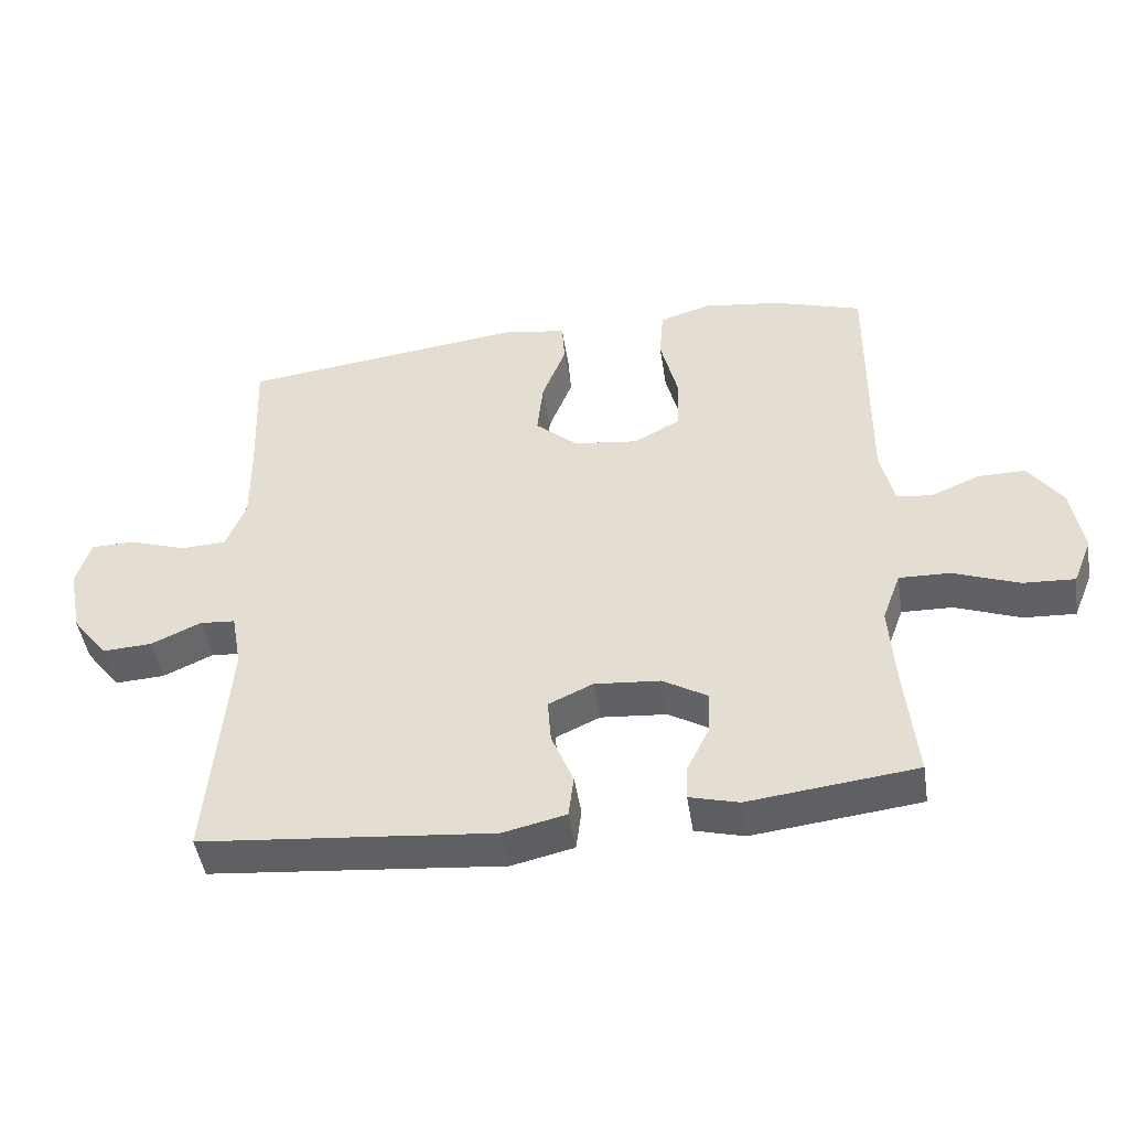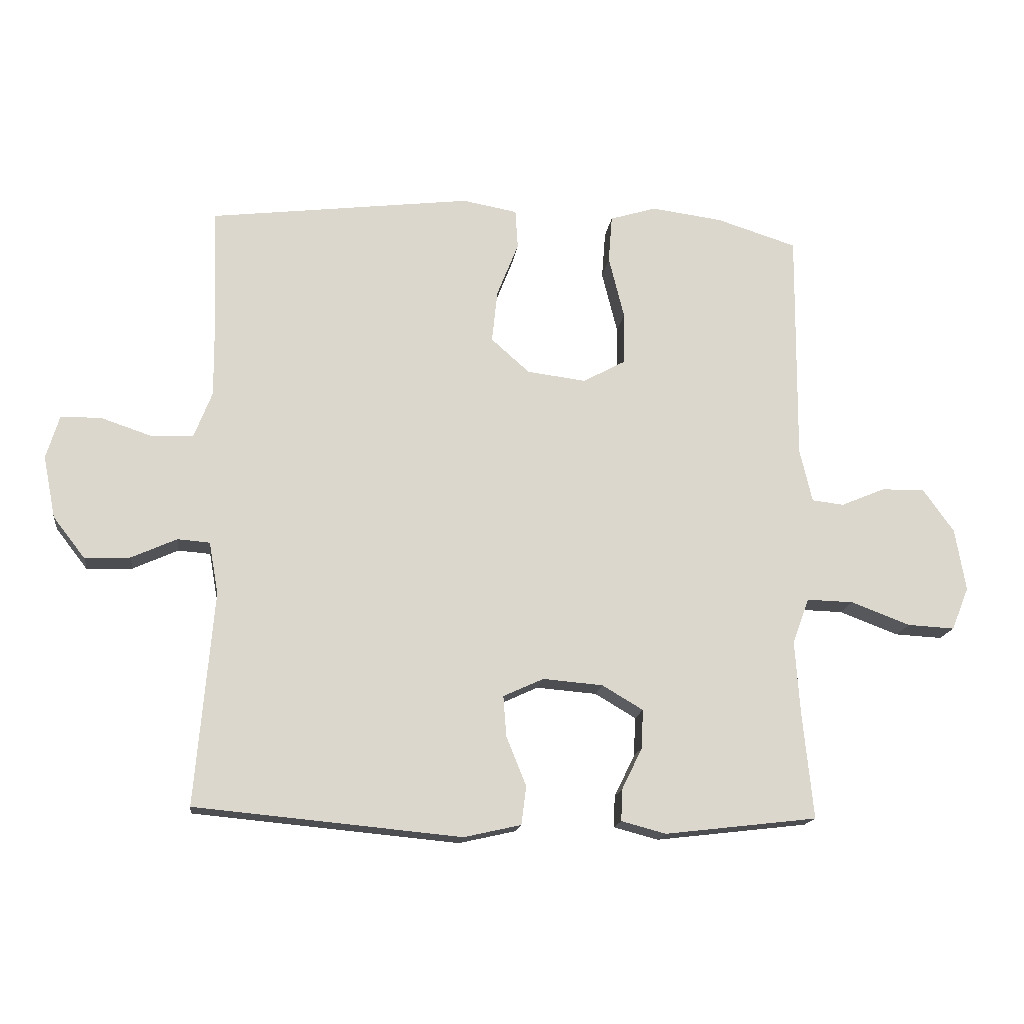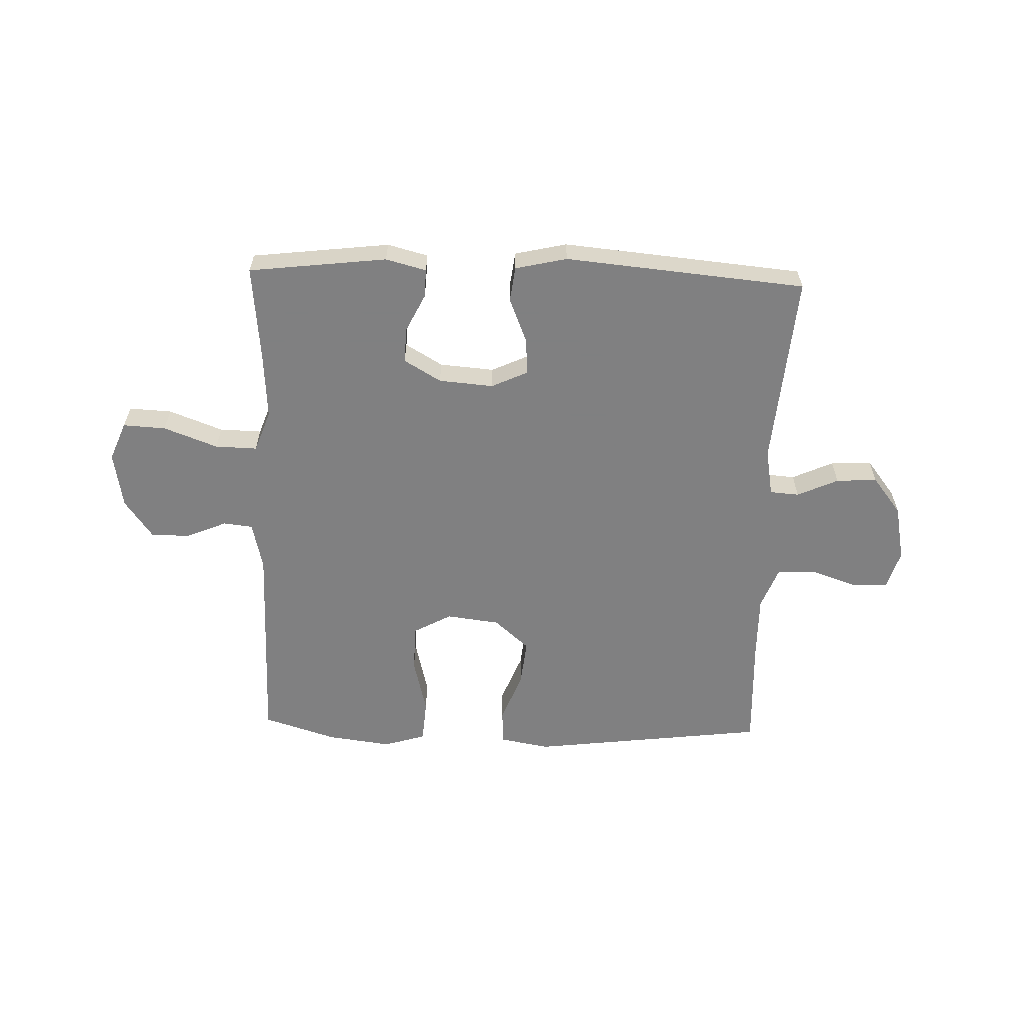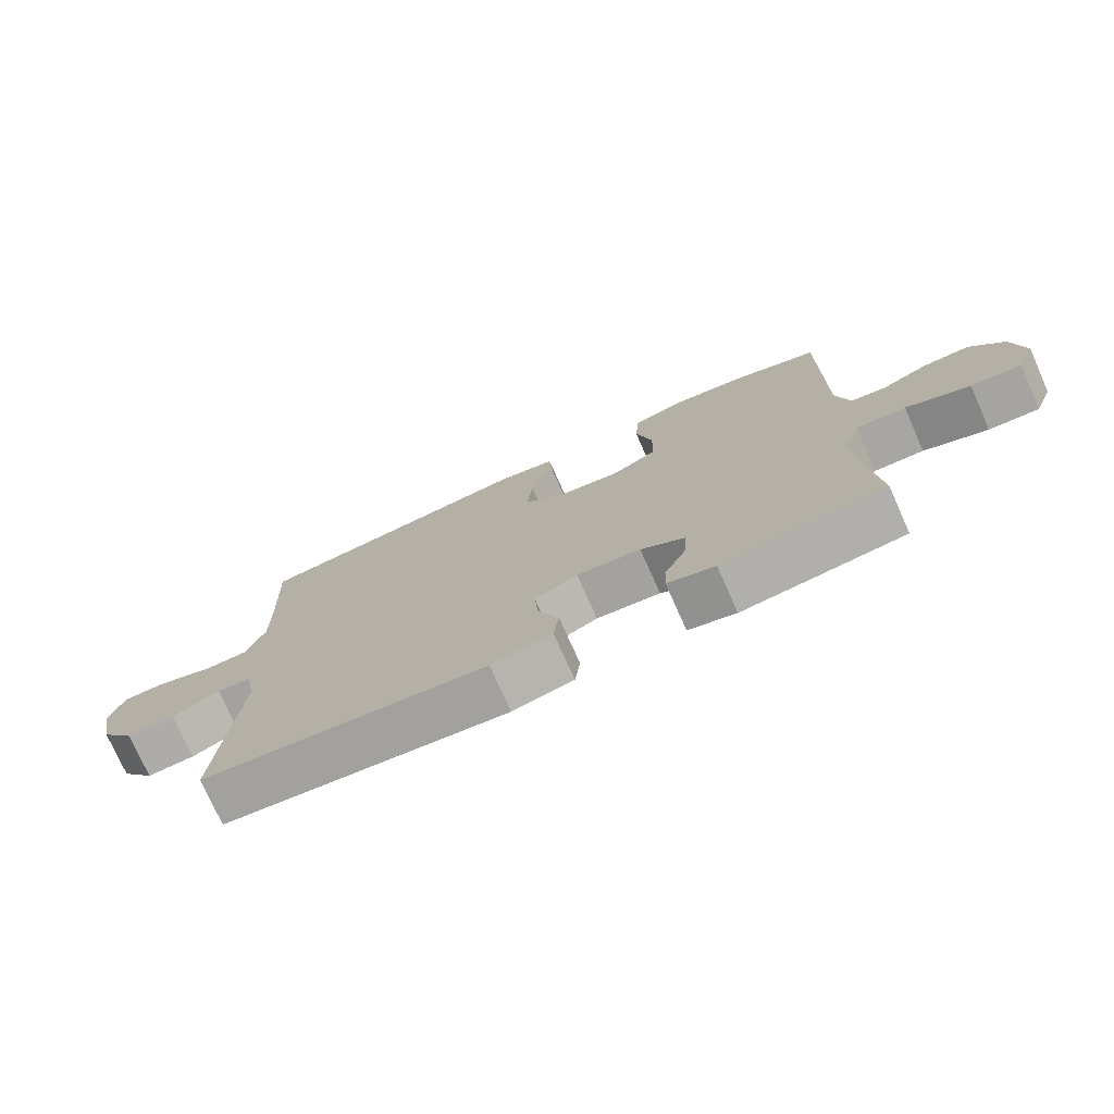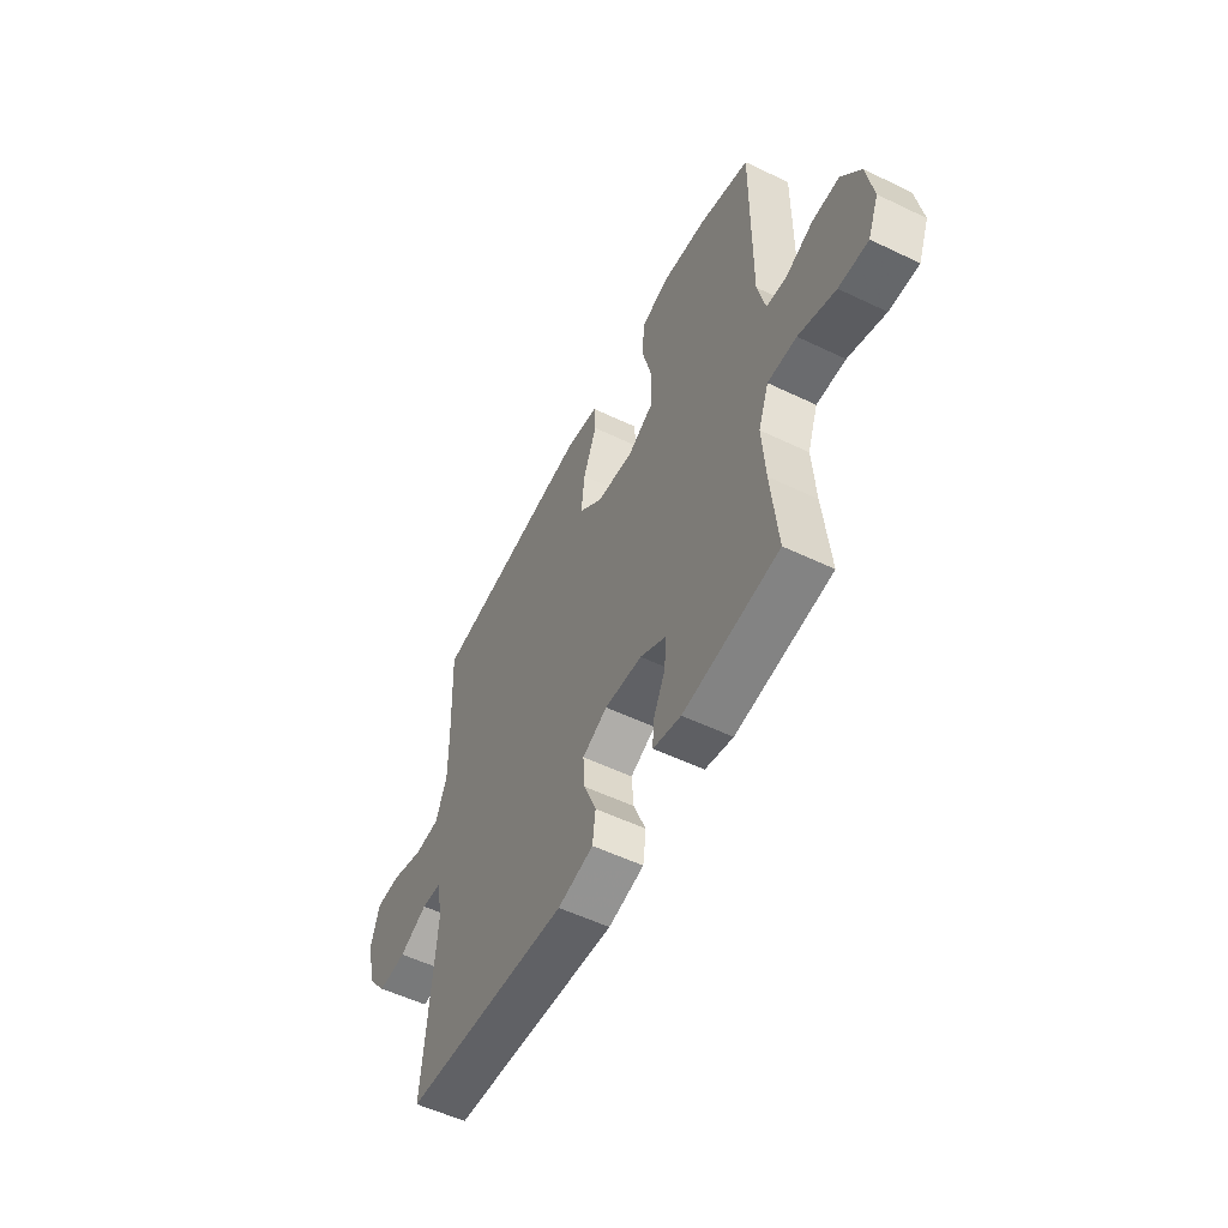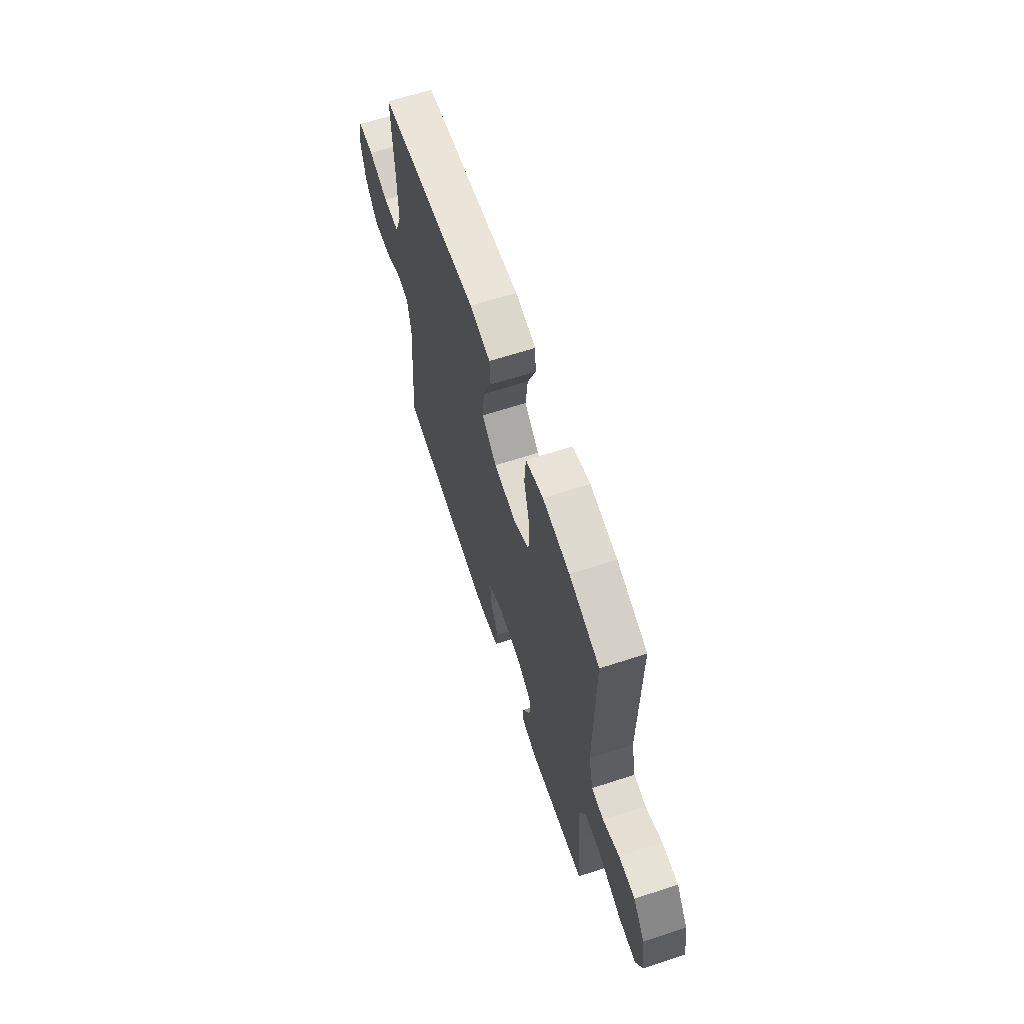
<metadata>
{"format":"obj","ext":"obj","renderer":"f3d","projection":"perspective","resolution":1024,"background":"white","views":[{"elev":-46.6,"azim":8.8,"up":"+Z"},{"elev":-16.3,"azim":-7.2,"up":"+Z"},{"elev":-60.0,"azim":178.2,"up":"+Y"},{"elev":-75.1,"azim":24.0,"up":"+Z"},{"elev":-54.8,"azim":63.1,"up":"+Z"},{"elev":64.2,"azim":71.8,"up":"+Z"}]}
</metadata>
<code>
v -0.5 0.07 0.5
v -0.076 0.07 0.552
v 0.012 0.07 0.536
v 0.016 0.07 0.473
v -0.019 0.07 0.384
v -0.028 0.07 0.3
v 0.034 0.07 0.245
v 0.129 0.07 0.233
v 0.197 0.07 0.27
v 0.199 0.07 0.355
v 0.174 0.07 0.456
v 0.18 0.07 0.533
v 0.255 0.07 0.556
v 0.37 0.07 0.541
v 0.5 0.07 0.5
v 0.497 0.07 0.123
v 0.517 0.07 0.037
v 0.569 0.07 0.031
v 0.64 0.07 0.061
v 0.71 0.07 0.062
v 0.76 0.07 -0.008
v 0.777 0.07 -0.109
v 0.749 0.07 -0.178
v 0.673 0.07 -0.174
v 0.577 0.07 -0.138
v 0.502 0.07 -0.136
v 0.475 0.07 -0.21
v 0.483 0.07 -0.328
v 0.5 0.07 -0.5
v 0.254 0.07 -0.529
v 0.182 0.07 -0.51
v 0.184 0.07 -0.459
v 0.217 0.07 -0.392
v 0.22 0.07 -0.329
v 0.154 0.07 -0.29
v 0.057 0.07 -0.282
v -0.008 0.07 -0.312
v -0.003 0.07 -0.378
v 0.029 0.07 -0.457
v 0.021 0.07 -0.519
v -0.071 0.07 -0.54
v -0.5 0.07 -0.5
v -0.471 0.07 -0.156
v -0.486 0.07 -0.072
v -0.538 0.07 -0.068
v -0.611 0.07 -0.101
v -0.684 0.07 -0.105
v -0.736 0.07 -0.038
v -0.756 0.07 0.062
v -0.735 0.07 0.132
v -0.67 0.07 0.133
v -0.587 0.07 0.105
v -0.52 0.07 0.108
v -0.491 0.07 0.183
v -0.492 0.07 0.3
v -0.5 0 0.5
v -0.076 0 0.552
v 0.012 0 0.536
v 0.016 0 0.473
v -0.019 0 0.384
v -0.028 0 0.3
v 0.034 0 0.245
v 0.129 0 0.233
v 0.197 0 0.27
v 0.199 0 0.355
v 0.174 0 0.456
v 0.18 0 0.533
v 0.255 0 0.556
v 0.37 0 0.541
v 0.5 0 0.5
v 0.497 0 0.123
v 0.517 0 0.037
v 0.569 0 0.031
v 0.64 0 0.061
v 0.71 0 0.062
v 0.76 0 -0.008
v 0.777 0 -0.109
v 0.749 0 -0.178
v 0.673 0 -0.174
v 0.577 0 -0.138
v 0.502 0 -0.136
v 0.475 0 -0.21
v 0.483 0 -0.328
v 0.5 0 -0.5
v 0.254 0 -0.529
v 0.182 0 -0.51
v 0.184 0 -0.459
v 0.217 0 -0.392
v 0.22 0 -0.329
v 0.154 0 -0.29
v 0.057 0 -0.282
v -0.008 0 -0.312
v -0.003 0 -0.378
v 0.029 0 -0.457
v 0.021 0 -0.519
v -0.071 0 -0.54
v -0.5 0 -0.5
v -0.471 0 -0.156
v -0.486 0 -0.072
v -0.538 0 -0.068
v -0.611 0 -0.101
v -0.684 0 -0.105
v -0.736 0 -0.038
v -0.756 0 0.062
v -0.735 0 0.132
v -0.67 0 0.133
v -0.587 0 0.105
v -0.52 0 0.108
v -0.491 0 0.183
v -0.492 0 0.3
f 50 51 52
f 49 50 52
f 48 49 52
f 47 48 52
f 46 47 52
f 45 46 52
f 44 45 52 53
f 41 42 43
f 40 41 43
f 39 40 43
f 38 39 43
f 37 38 43 44
f 44 53 54
f 37 44 54
f 36 37 54
f 31 32 33
f 30 31 33
f 29 30 33
f 28 29 33
f 27 28 33 34
f 26 27 34 35
f 23 24 25
f 22 23 25
f 21 22 25
f 20 21 25
f 19 20 25
f 18 19 25
f 17 18 25 26
f 36 54 55
f 35 36 55
f 26 35 55
f 17 26 55
f 16 17 55
f 14 15 16
f 13 14 16
f 12 13 16
f 11 12 16
f 10 11 16
f 3 4 5
f 2 3 5
f 1 2 5
f 55 1 5
f 55 5 6
f 9 10 16
f 8 9 16
f 7 8 16 55
f 6 7 55
f 107 106 105
f 107 105 104
f 107 104 103
f 107 103 102
f 107 102 101
f 107 101 100
f 108 107 100 99
f 98 97 96
f 98 96 95
f 98 95 94
f 98 94 93
f 99 98 93 92
f 109 108 99
f 109 99 92
f 109 92 91
f 88 87 86
f 88 86 85
f 88 85 84
f 88 84 83
f 89 88 83 82
f 90 89 82 81
f 80 79 78
f 80 78 77
f 80 77 76
f 80 76 75
f 80 75 74
f 80 74 73
f 81 80 73 72
f 110 109 91
f 110 91 90
f 110 90 81
f 110 81 72
f 110 72 71
f 71 70 69
f 71 69 68
f 71 68 67
f 71 67 66
f 71 66 65
f 60 59 58
f 60 58 57
f 60 57 56
f 60 56 110
f 61 60 110
f 71 65 64
f 71 64 63
f 110 71 63 62
f 110 62 61
f 1 56 57 2
f 2 57 58 3
f 3 58 59 4
f 4 59 60 5
f 5 60 61 6
f 6 61 62 7
f 7 62 63 8
f 8 63 64 9
f 9 64 65 10
f 10 65 66 11
f 11 66 67 12
f 12 67 68 13
f 13 68 69 14
f 14 69 70 15
f 15 70 71 16
f 16 71 72 17
f 17 72 73 18
f 18 73 74 19
f 19 74 75 20
f 20 75 76 21
f 21 76 77 22
f 22 77 78 23
f 23 78 79 24
f 24 79 80 25
f 25 80 81 26
f 26 81 82 27
f 27 82 83 28
f 28 83 84 29
f 29 84 85 30
f 30 85 86 31
f 31 86 87 32
f 32 87 88 33
f 33 88 89 34
f 34 89 90 35
f 35 90 91 36
f 36 91 92 37
f 37 92 93 38
f 38 93 94 39
f 39 94 95 40
f 40 95 96 41
f 41 96 97 42
f 42 97 98 43
f 43 98 99 44
f 44 99 100 45
f 45 100 101 46
f 46 101 102 47
f 47 102 103 48
f 48 103 104 49
f 49 104 105 50
f 50 105 106 51
f 51 106 107 52
f 52 107 108 53
f 53 108 109 54
f 54 109 110 55
f 55 110 56 1

</code>
